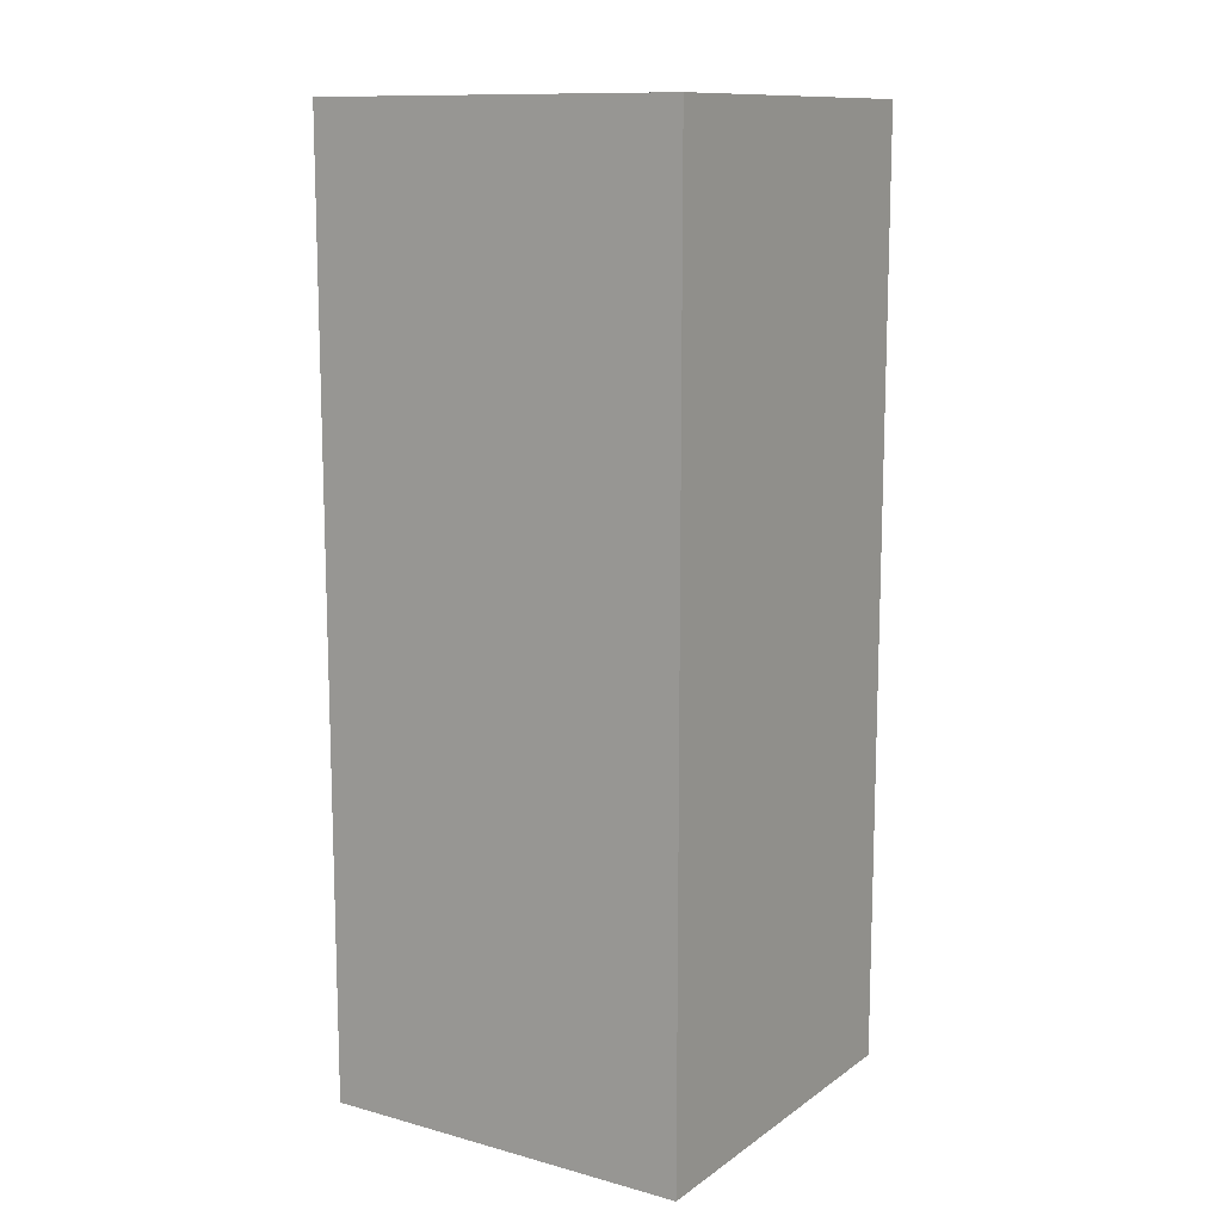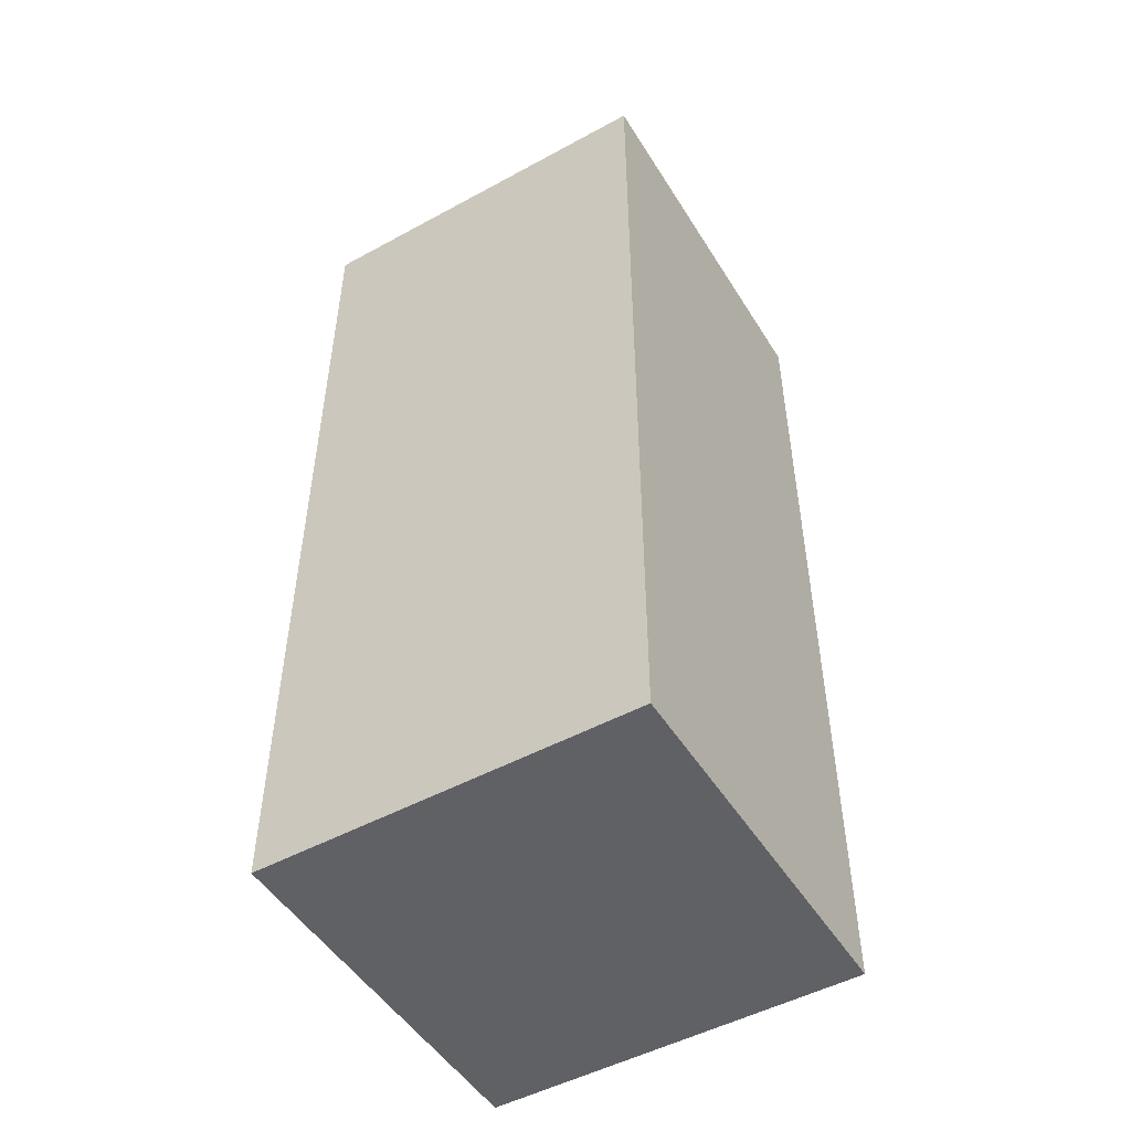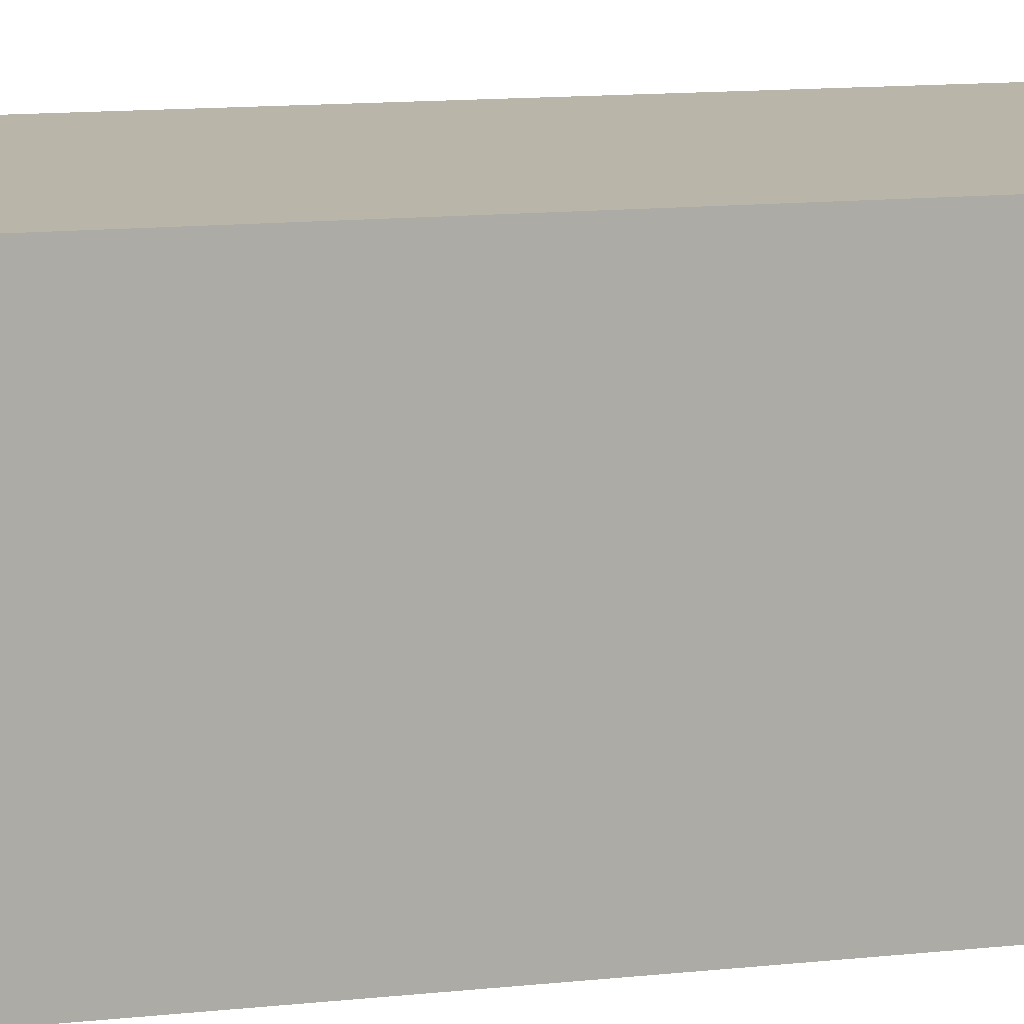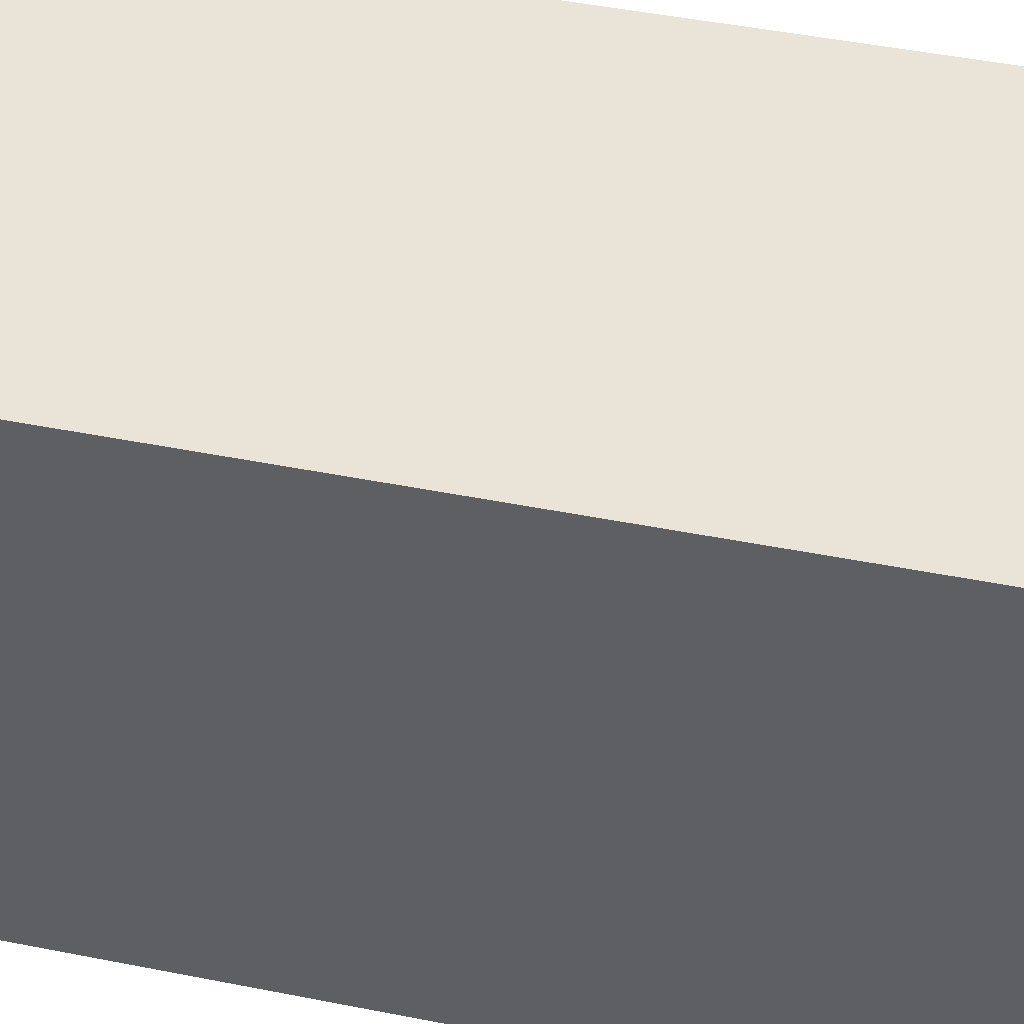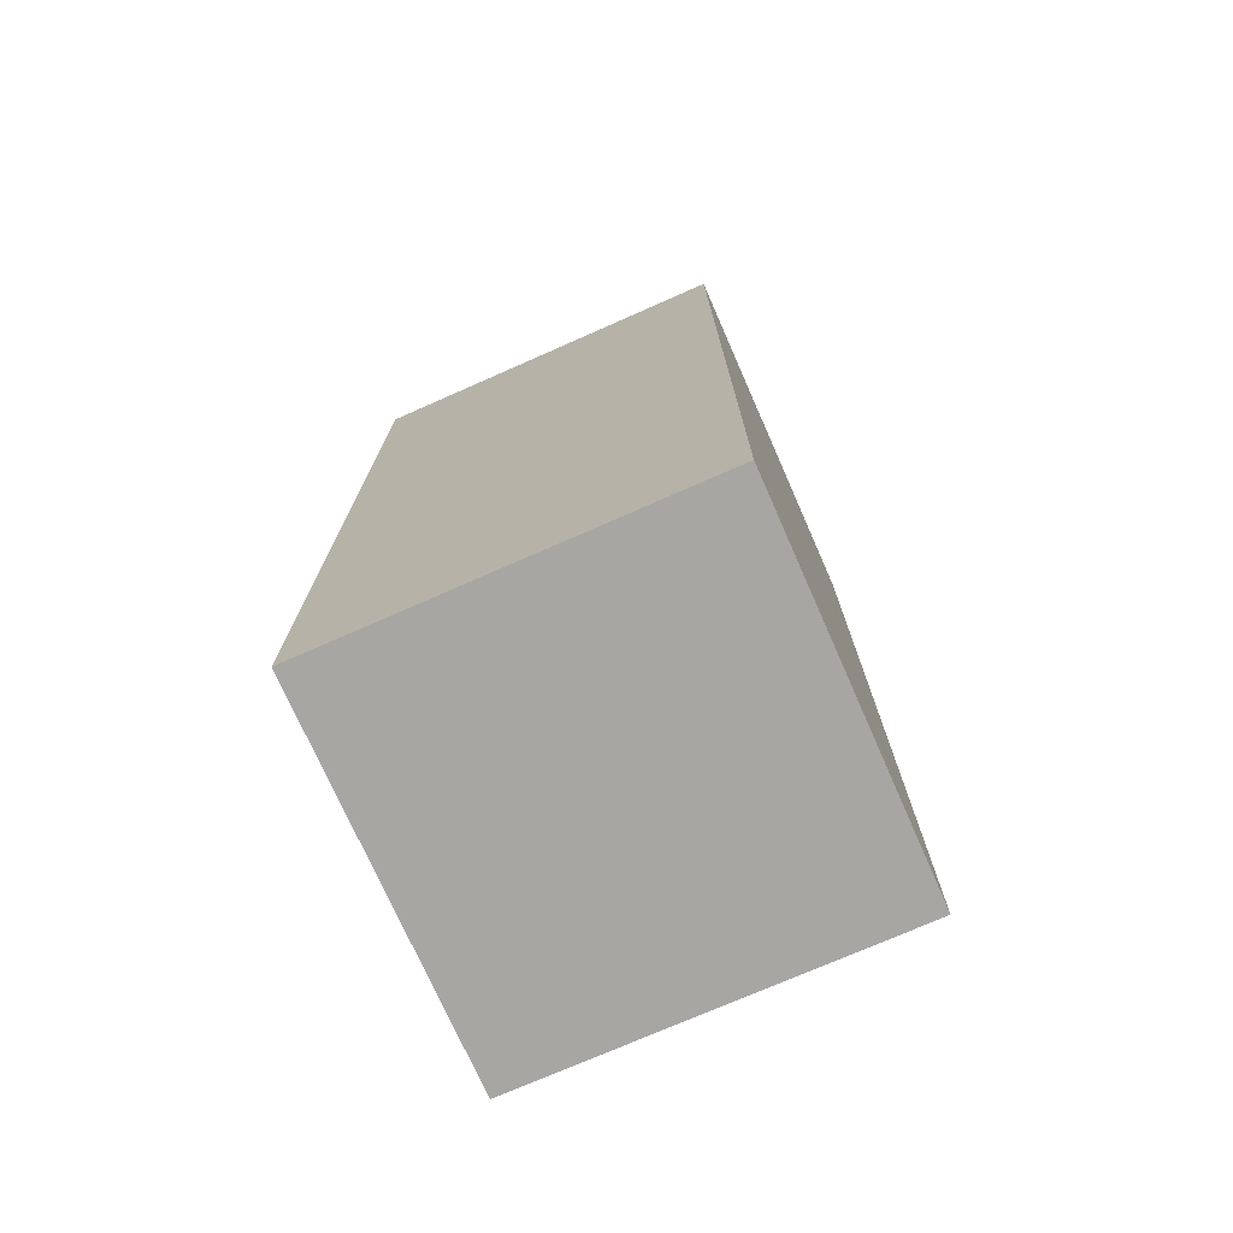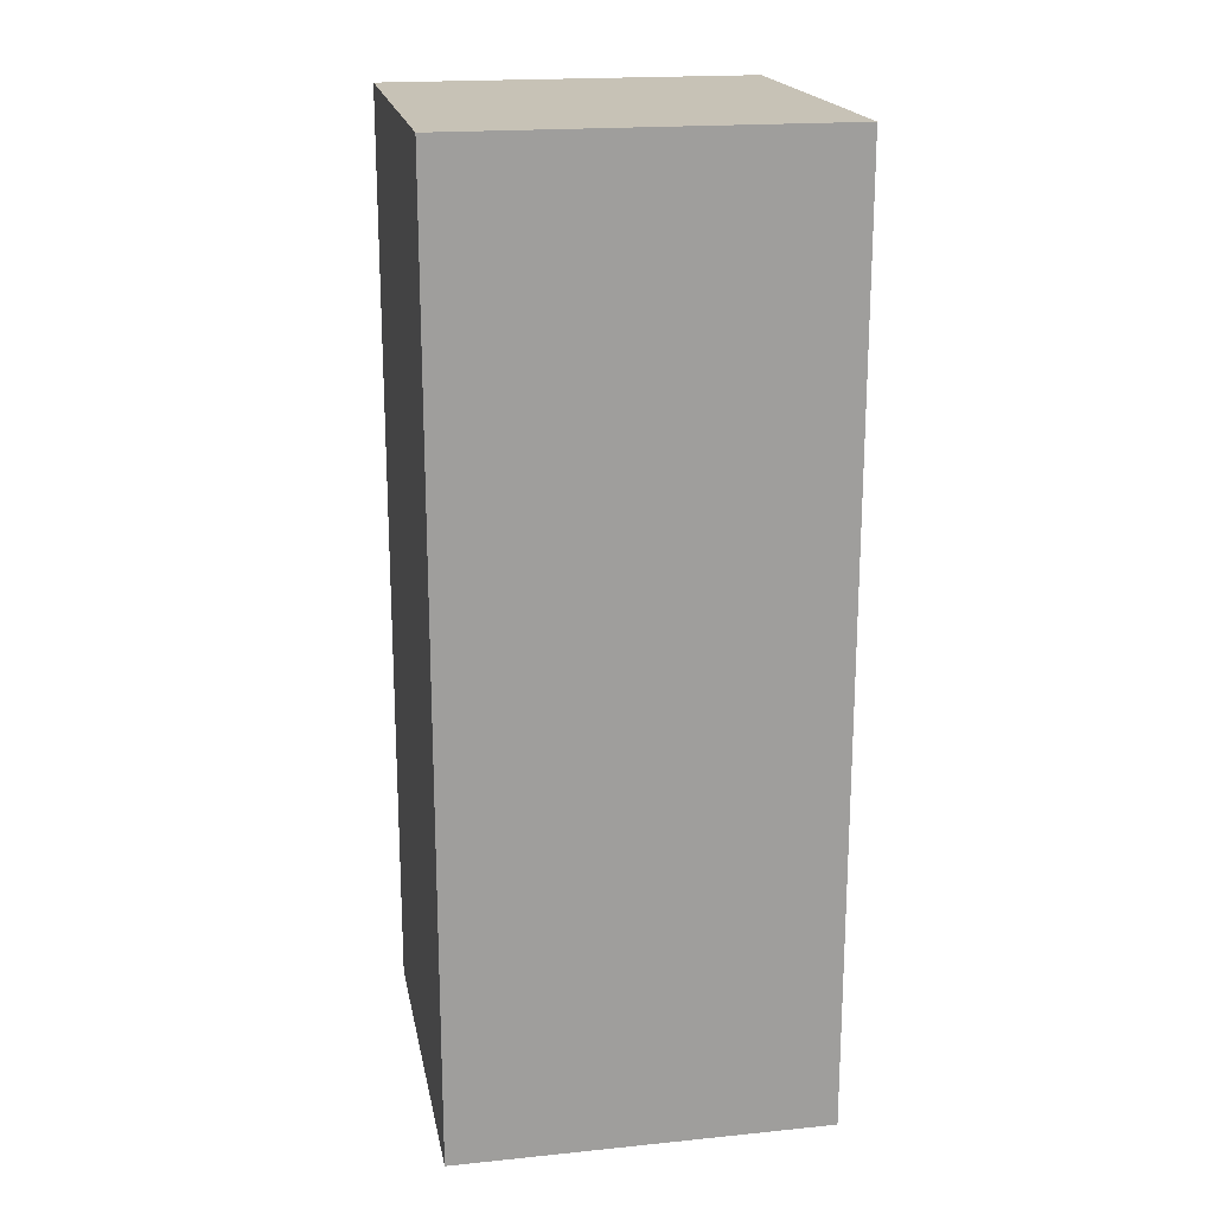
<metadata>
{"format":"obj","ext":"obj","renderer":"f3d","projection":"perspective","resolution":1024,"background":"white","views":[{"elev":12.0,"azim":-57.3,"up":"+Z"},{"elev":-50.0,"azim":120.9,"up":"+Z"},{"elev":13.7,"azim":76.9,"up":"+Y"},{"elev":43.4,"azim":-76.5,"up":"+Y"},{"elev":-74.1,"azim":23.8,"up":"+Z"},{"elev":19.3,"azim":169.3,"up":"+Z"}]}
</metadata>
<code>
o Cube
v 0.4 0.4 -1
v 0.4 0.4 1
v -0.4 0.4 -1
v -0.4 0.4 1
v 0.4 -0.4 -1
v 0.4 -0.4 1
v -0.4 -0.4 -1
v -0.4 -0.4 1
f 5 3 1
f 3 8 4
f 7 6 8
f 2 8 6
f 1 4 2
f 6 1 2
f 5 7 3
f 3 7 8
f 7 5 6
f 2 4 8
f 1 3 4
f 6 5 1

</code>
